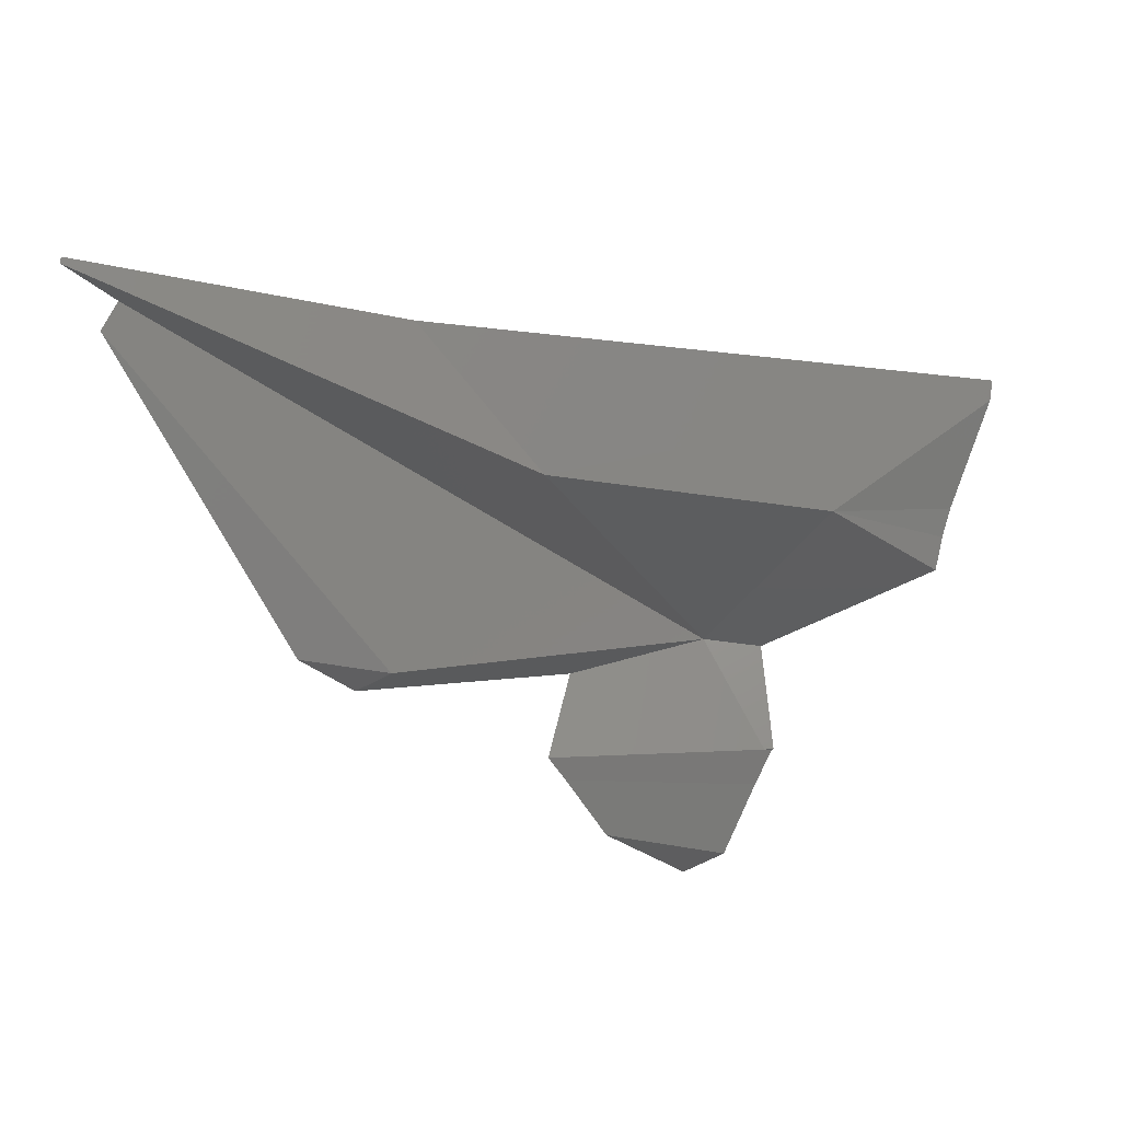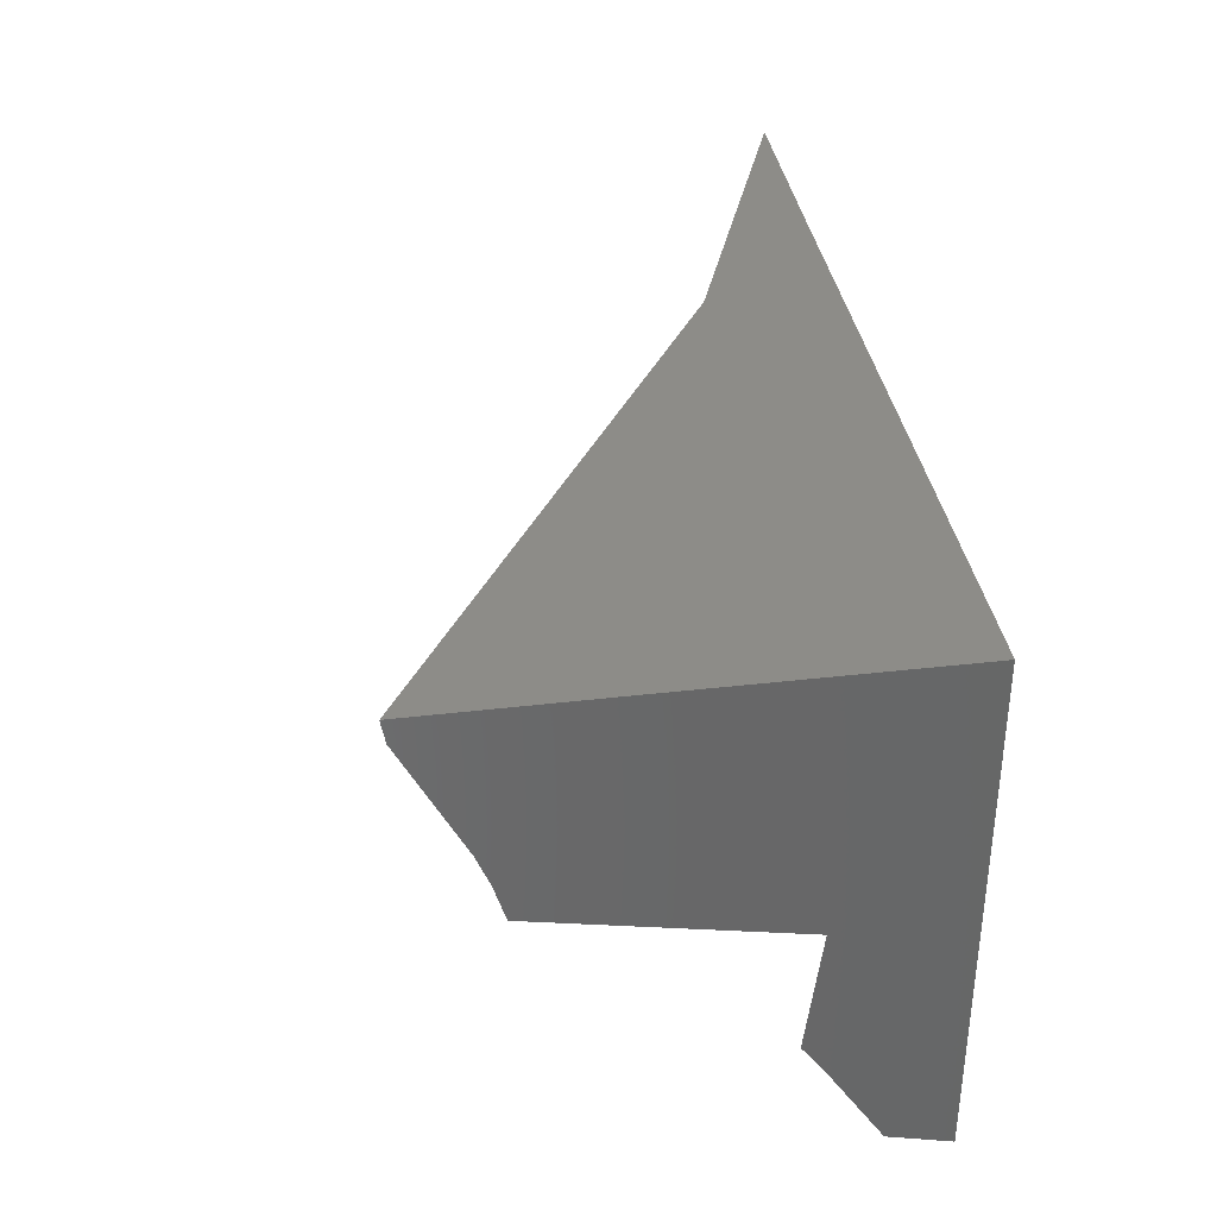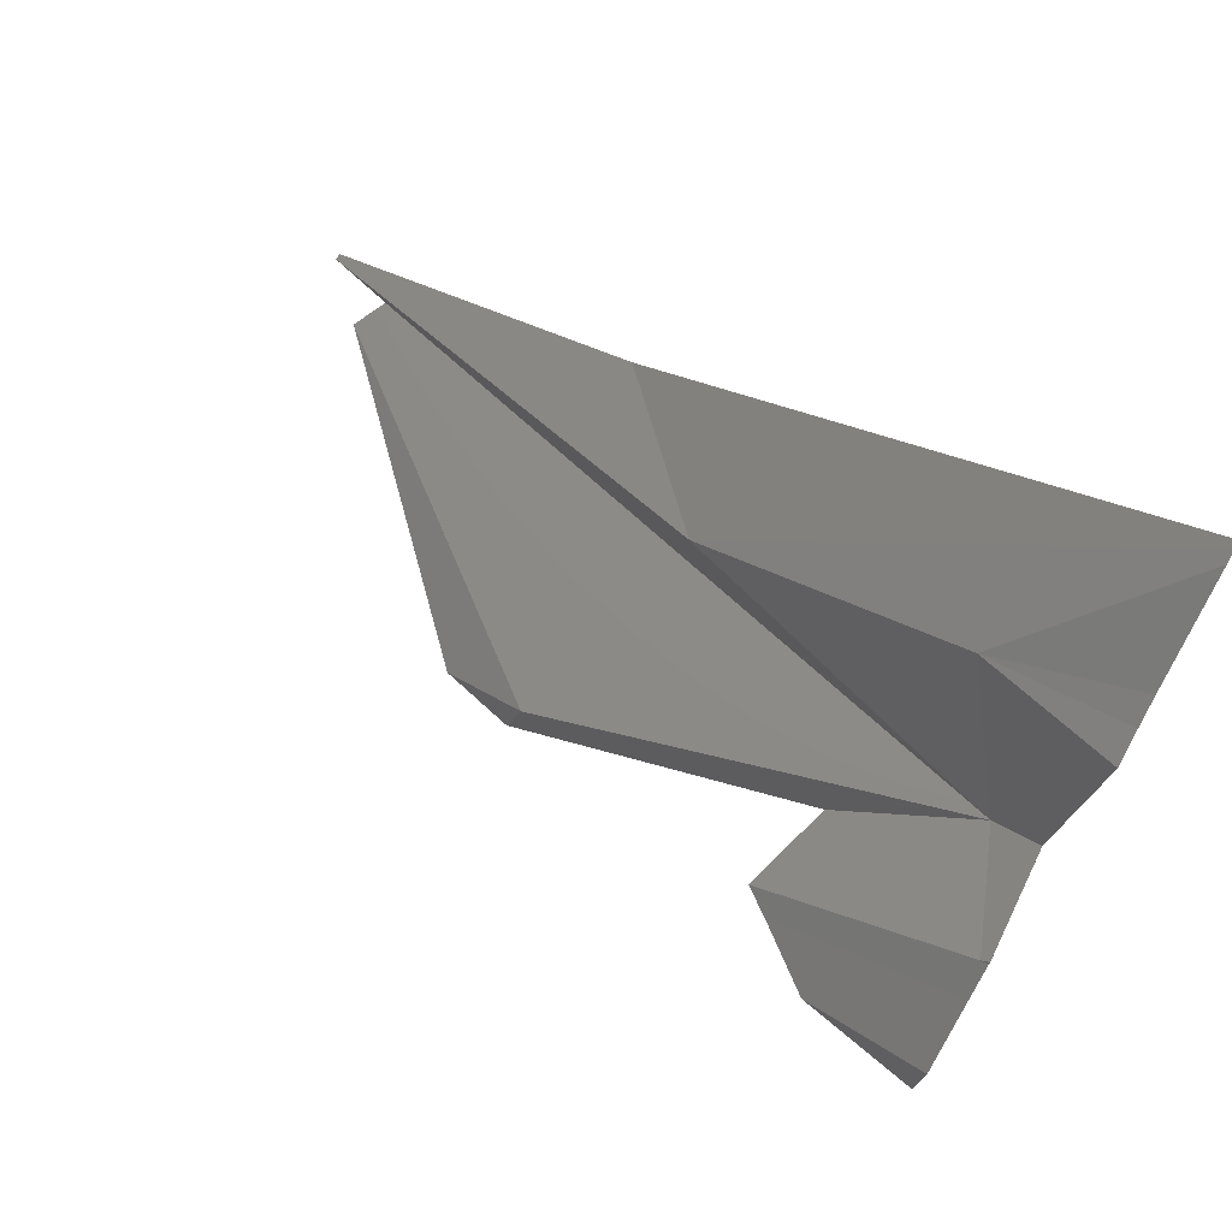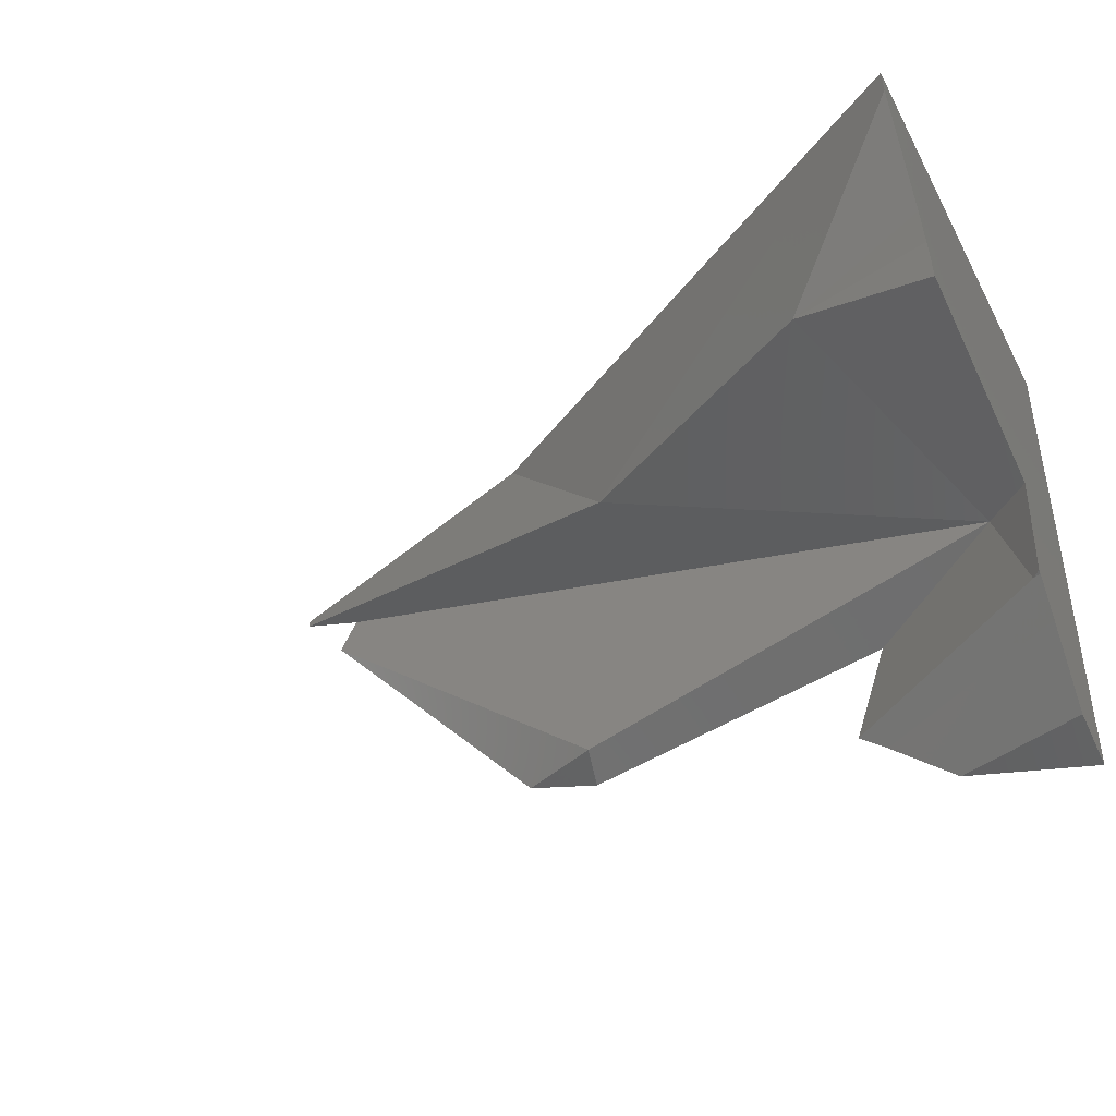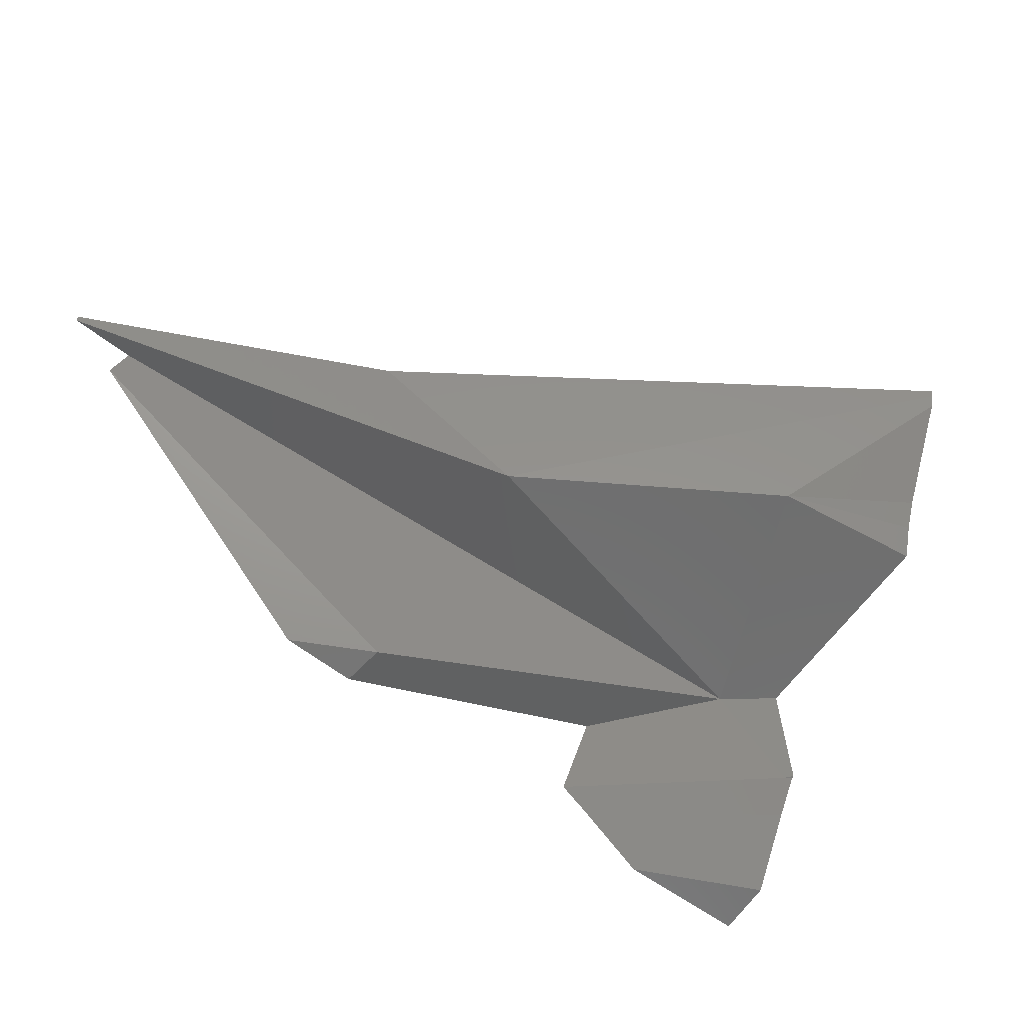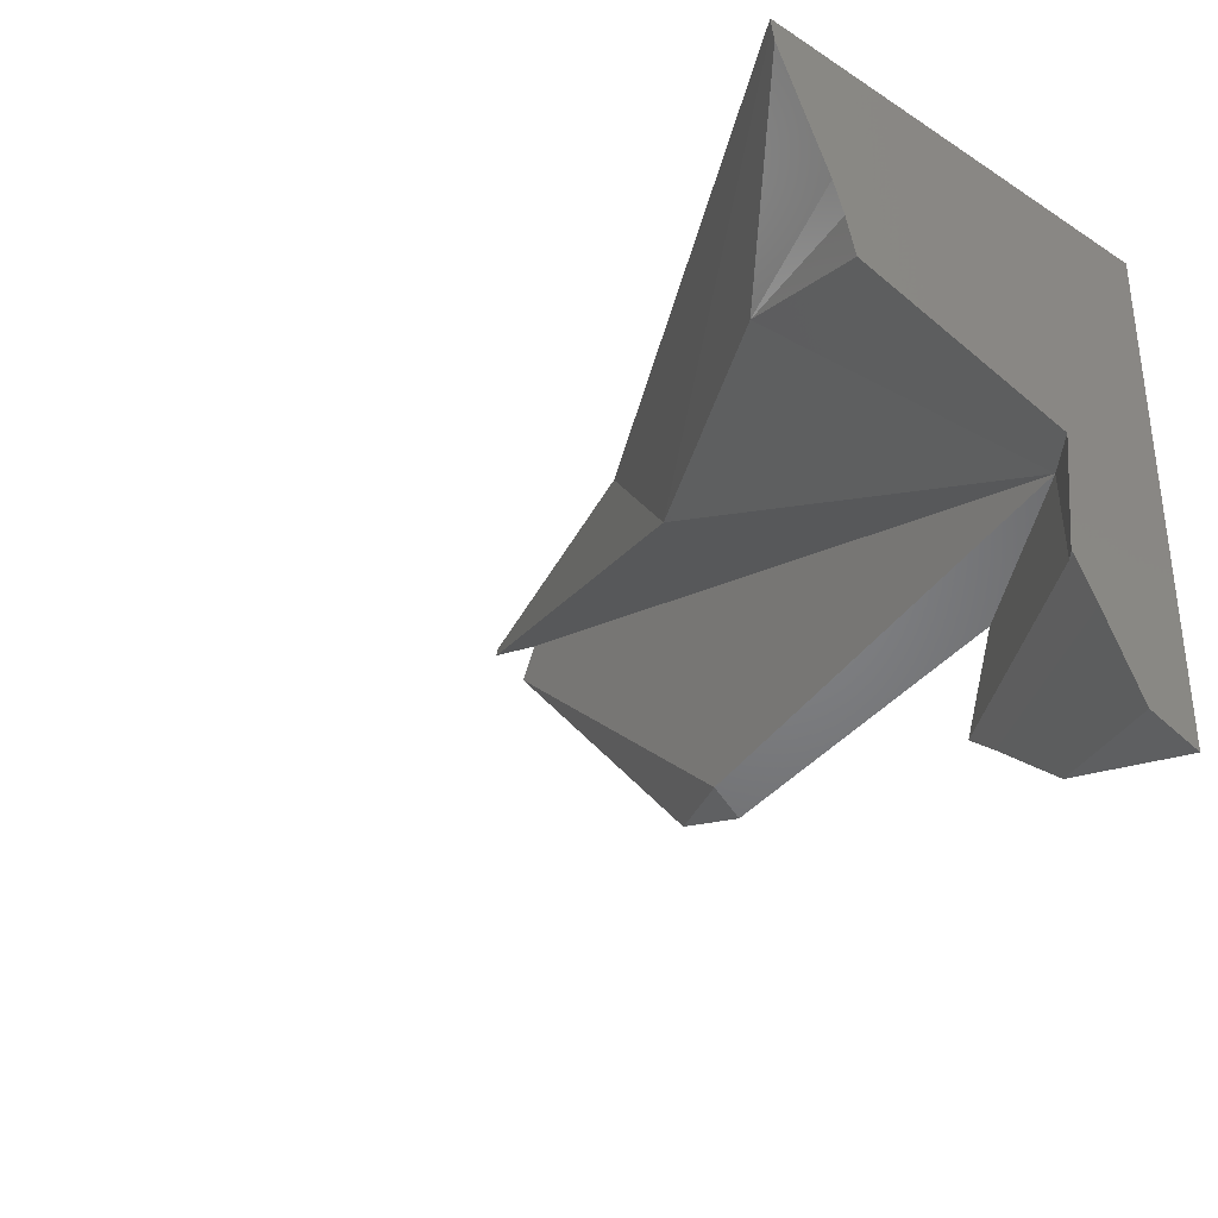
<metadata>
{"format":"stl","ext":"stl","renderer":"f3d","projection":"perspective","resolution":1024,"background":"white","views":[{"elev":-14.6,"azim":-46.6,"up":"+Y"},{"elev":35.7,"azim":81.6,"up":"+Y"},{"elev":79.3,"azim":26.6,"up":"+Z"},{"elev":-41.5,"azim":26.5,"up":"+Y"},{"elev":-42.6,"azim":-33.3,"up":"+Y"},{"elev":-32.4,"azim":48.5,"up":"+Y"}]}
</metadata>
<code>
# stl→obj: 102 verts, 169 faces
v 0.07107 0.0818 -0.09571
v 0.07107 0.0402 -0.09066
v 0.07107 0.03023 -0.1062
v 0.07107 0.08176 -0.1062
v 0.07107 0.08223 -0.1038
v 0.07107 0.08219 -0.09576
v 0.07107 0.08224 -0.1062
v 0.07107 0.08223 -0.104
v 0.07107 0.03978 -0.0913
v 0.07107 0.02733 -0.09926
v 0.07107 0.02671 -0.1016
v 0.07107 0.02852 -0.1062
v 0.07107 0.03583 -0.09383
v 0.07107 0.03998 -0.091
v 0.07107 0.08176 -0.06448
v 0.07107 0.0583 -0.07947
v 0.07107 0.05504 -0.09246
v 0.07107 0.08165 -0.0957
v 0.07107 0.08192 -0.06437
v 0.07107 0.0821 -0.07489
v 0.07107 0.08203 -0.0643
v 0.07107 0.05627 -0.08076
v 0.07107 0.05399 -0.09233
v 0.07107 0.0611 -0.06829
v 0.07107 0.07467 -0.06901
v 0.07107 0.05876 -0.06817
v 0.07107 0.08198 -0.05794
v 0.07107 0.06221 -0.06387
v 0.07107 0.05944 -0.0647
v 0.07107 0.08195 -0.05616
v 0.07107 0.06347 -0.0635
v 0.07107 0.08194 -0.05796
v 0.07107 0.08197 -0.05615
v 0.07107 0.08195 -0.05523
v 0.07107 0.08109 -0.05537
v 0.07107 0.07948 -0.05566
v 0.07107 0.06689 -0.06214
v 0.07107 0.08196 -0.05523
v 0.07107 0.02548 -0.1062
v 0.05344 0.03645 -0.1062
v 0.0595 0.08177 -0.1062
v 0.05957 0.08224 -0.1062
v 0.06563 0.08224 -0.1062
v 0.06599 0.08224 -0.1062
v 0.05318 0.03449 -0.1062
v 0.05876 0.07618 -0.1062
v 0.04632 0.03678 -0.1062
v 0.04517 0.03772 -0.1062
v -0.005558 0.08224 -0.1062
v 0.0595 0.08171 -0.1062
v 0.05266 0.05891 -0.1062
v 0.0027 0.07261 -0.1062
v -0.009016 0.08224 -0.1062
v 0.05112 0.08177 -0.1062
v -0.004996 0.08223 -0.1062
v -0.009051 0.08227 -0.1062
v 0.04914 0.04897 -0.1062
v 0.03504 0.04605 -0.1062
v 0.04513 0.03759 -0.1062
v 0.04607 0.03686 -0.1062
v -0.03025 0.08165 -0.1062
v -0.03013 0.08244 -0.1062
v -0.02467 0.07551 -0.1062
v -0.02259 0.07955 -0.1062
v 0.02485 0.04395 -0.1062
v -0.005109 0.05395 -0.1062
v 0.05869 0.02827 -0.1062
v 0.05273 0.03464 -0.1062
v 0.05593 0.02889 -0.1062
v 0.0483 0.03515 -0.1062
v 0.01283 0.04146 -0.1062
v 0.004059 0.04384 -0.1062
v 0.07017 0.04 -0.09145
v 0.06549 0.05482 -0.0975
v 0.0608 0.03553 -0.09941
v 0.04997 0.0352 -0.1053
v 0.05546 0.03283 -0.1039
v 0.05277 0.03148 -0.1062
v 0.0701 0.04021 -0.09153
v 0.01327 0.06948 -0.1027
v 0.04522 0.06002 -0.09194
v 0.02325 0.06565 -0.08592
v 0.008342 0.04785 -0.1021
v 0.01842 0.04407 -0.1011
v 0.04383 0.04988 -0.09915
v 0.01404 0.04307 -0.1014
v 0.008274 0.08217 -0.09223
v 0.05461 0.06426 -0.06802
v 0.06583 0.0794 -0.05871
v 0.06796 0.08197 -0.05707
v 0.05982 0.07746 -0.06255
v 0.06204 0.08199 -0.06055
v 0.05667 0.06247 -0.0736
v 0.03914 0.08212 -0.08101
v 0.06069 0.05899 -0.08447
v -0.00103 0.08221 -0.102
v 0.0282 0.08215 -0.08673
v -0.002214 0.08222 -0.1027
v 0.06732 0.02771 -0.101
v 0.05956 0.02851 -0.1045
v 0.05654 0.03237 -0.1037
v 0.0656 0.08224 -0.1062
f 1 2 3
f 1 3 4
f 5 6 1
f 5 1 4
f 5 4 7
f 8 5 7
f 8 7 7
f 9 10 11
f 9 11 12
f 9 12 3
f 13 9 14
f 15 16 17
f 15 17 18
f 19 15 18
f 19 18 1
f 20 21 19
f 20 19 1
f 20 1 6
f 16 22 23
f 16 23 17
f 24 16 25
f 24 26 22
f 24 22 16
f 27 28 24
f 27 24 25
f 27 25 21
f 28 29 26
f 28 26 24
f 30 31 32
f 33 30 32
f 33 32 27
f 34 35 36
f 34 36 37
f 34 37 30
f 38 34 30
f 38 30 33
f 39 12 11
f 40 41 4
f 40 4 3
f 41 42 43
f 41 43 7
f 41 7 4
f 43 44 7
f 43 7 7
f 45 40 3
f 45 3 12
f 46 45 47
f 46 47 48
f 49 50 46
f 49 46 51
f 49 51 52
f 49 52 53
f 54 41 50
f 54 55 42
f 54 42 41
f 49 53 56
f 51 57 58
f 51 58 52
f 59 48 47
f 59 47 60
f 56 52 61
f 56 61 62
f 63 64 52
f 63 52 58
f 63 58 65
f 63 65 66
f 67 68 12
f 67 12 39
f 67 69 47
f 67 47 68
f 70 60 47
f 71 72 66
f 71 66 65
f 73 2 23
f 73 23 74
f 75 76 77
f 77 76 70
f 77 70 78
f 59 73 79
f 59 79 48
f 64 80 81
f 64 81 82
f 64 82 61
f 80 64 63
f 80 63 83
f 80 83 84
f 80 84 85
f 83 86 84
f 85 84 65
f 85 65 58
f 86 71 65
f 86 65 84
f 83 63 66
f 86 83 66
f 86 66 72
f 71 86 72
f 87 62 61
f 87 61 82
f 88 29 31
f 37 88 31
f 36 88 37
f 89 35 38
f 89 38 90
f 88 36 35
f 88 35 89
f 90 38 33
f 91 89 90
f 91 90 92
f 88 89 91
f 92 90 33
f 92 33 27
f 93 88 82
f 88 93 26
f 88 26 29
f 82 91 92
f 82 92 87
f 82 88 91
f 87 92 27
f 87 27 21
f 87 21 94
f 95 93 82
f 95 82 81
f 93 95 22
f 93 22 26
f 62 87 96
f 62 96 56
f 87 94 97
f 87 97 96
f 73 59 60
f 73 60 76
f 73 76 75
f 70 76 60
f 74 57 48
f 74 48 79
f 80 74 81
f 74 80 85
f 57 74 85
f 57 85 58
f 74 95 81
f 95 74 23
f 95 23 22
f 98 96 55
f 98 55 49
f 56 98 49
f 20 97 21
f 97 20 6
f 97 6 42
f 97 42 55
f 97 55 96
f 73 14 2
f 13 75 77
f 13 77 99
f 13 99 10
f 100 99 101
f 77 78 69
f 77 69 100
f 77 100 101
f 14 73 75
f 14 75 13
f 10 99 11
f 99 100 67
f 99 67 39
f 99 39 11
f 100 69 67
f 44 8 7
f 5 102 42
f 5 42 6
f 8 44 102
f 8 102 5

</code>
